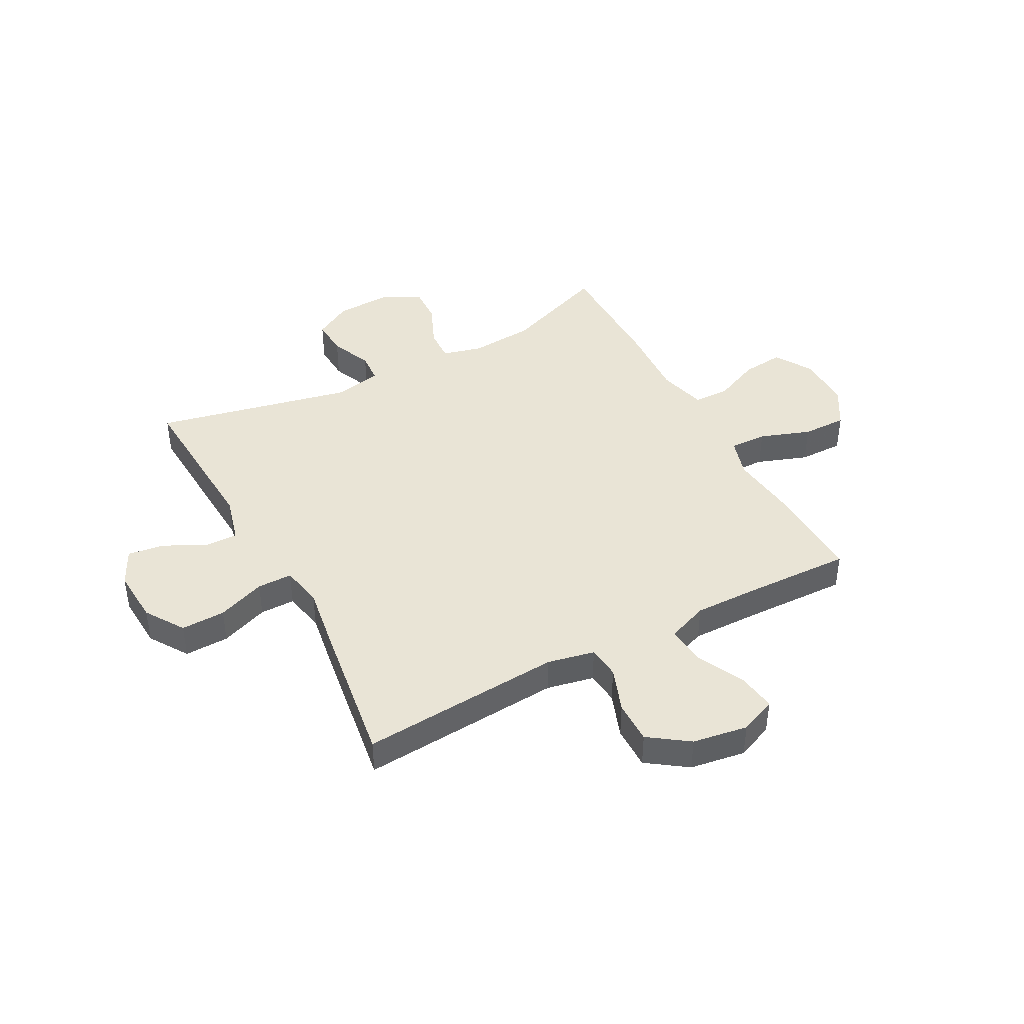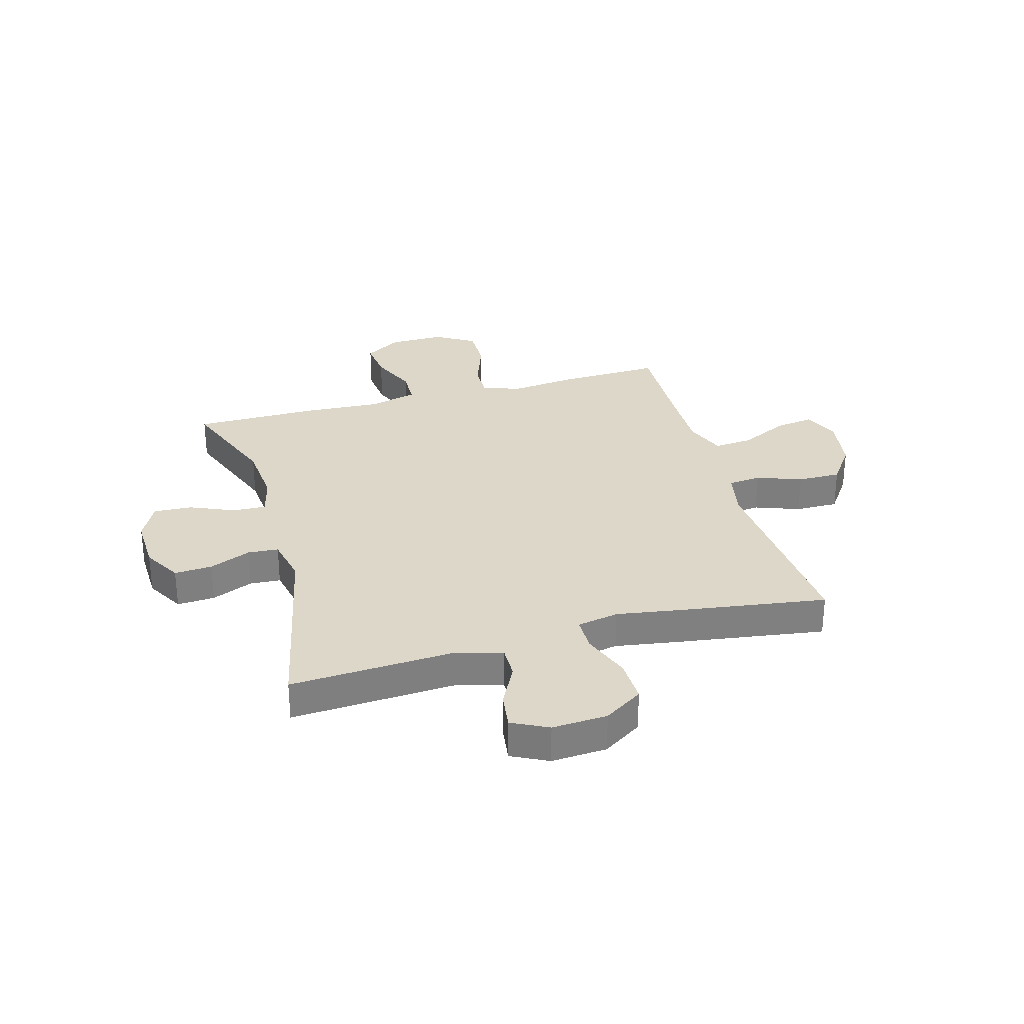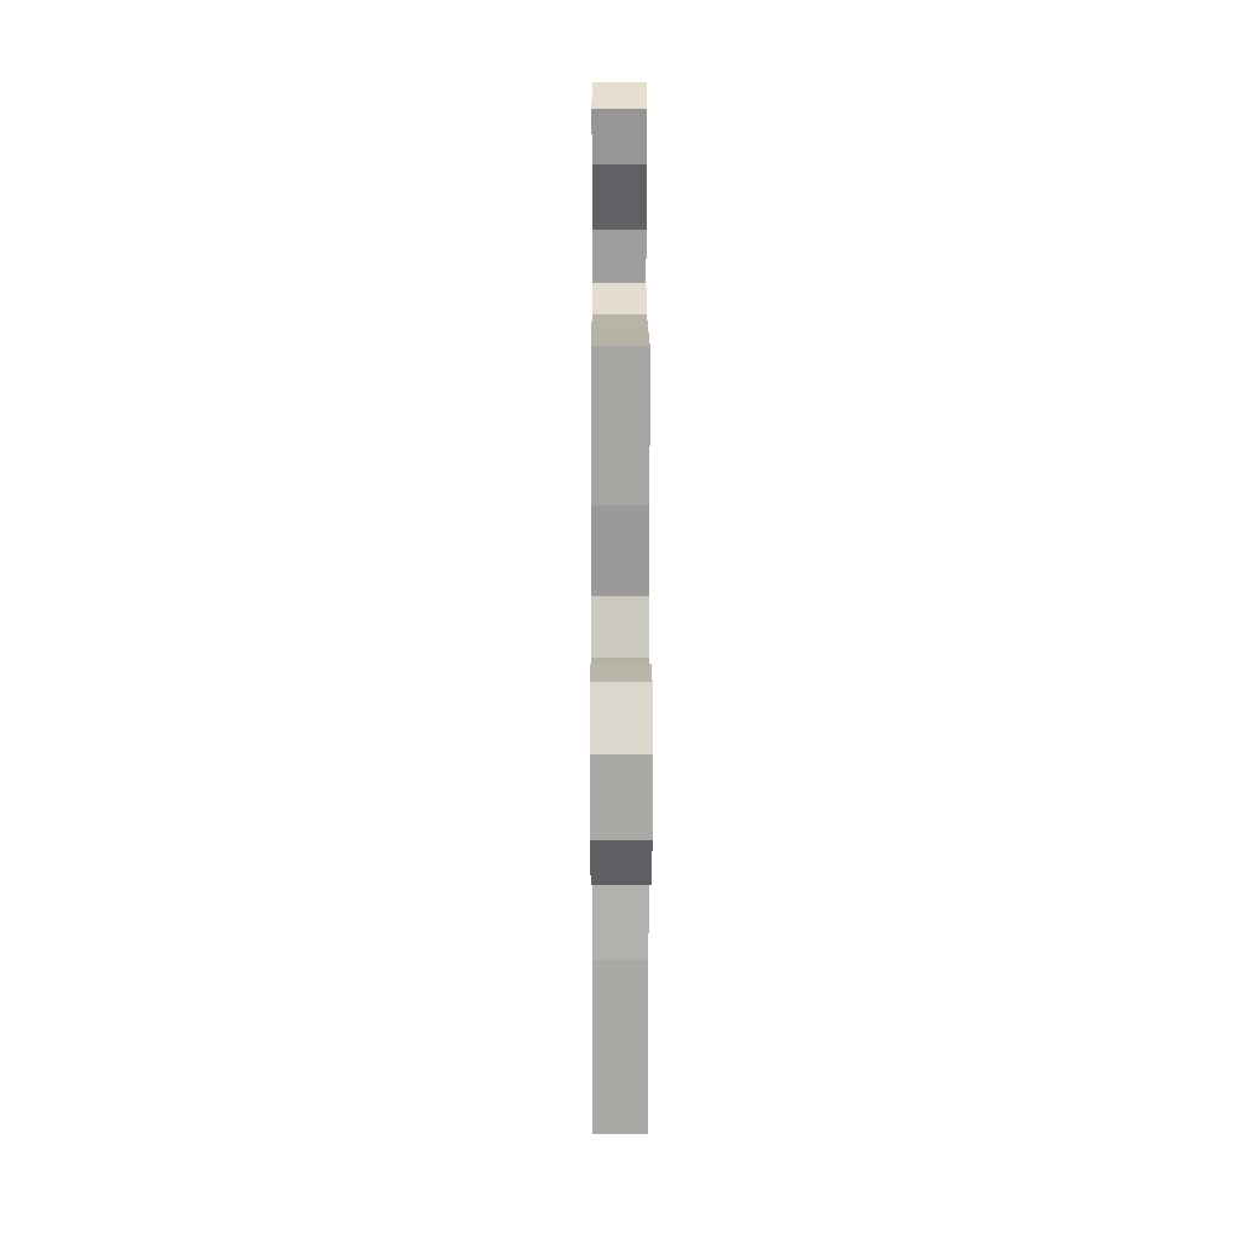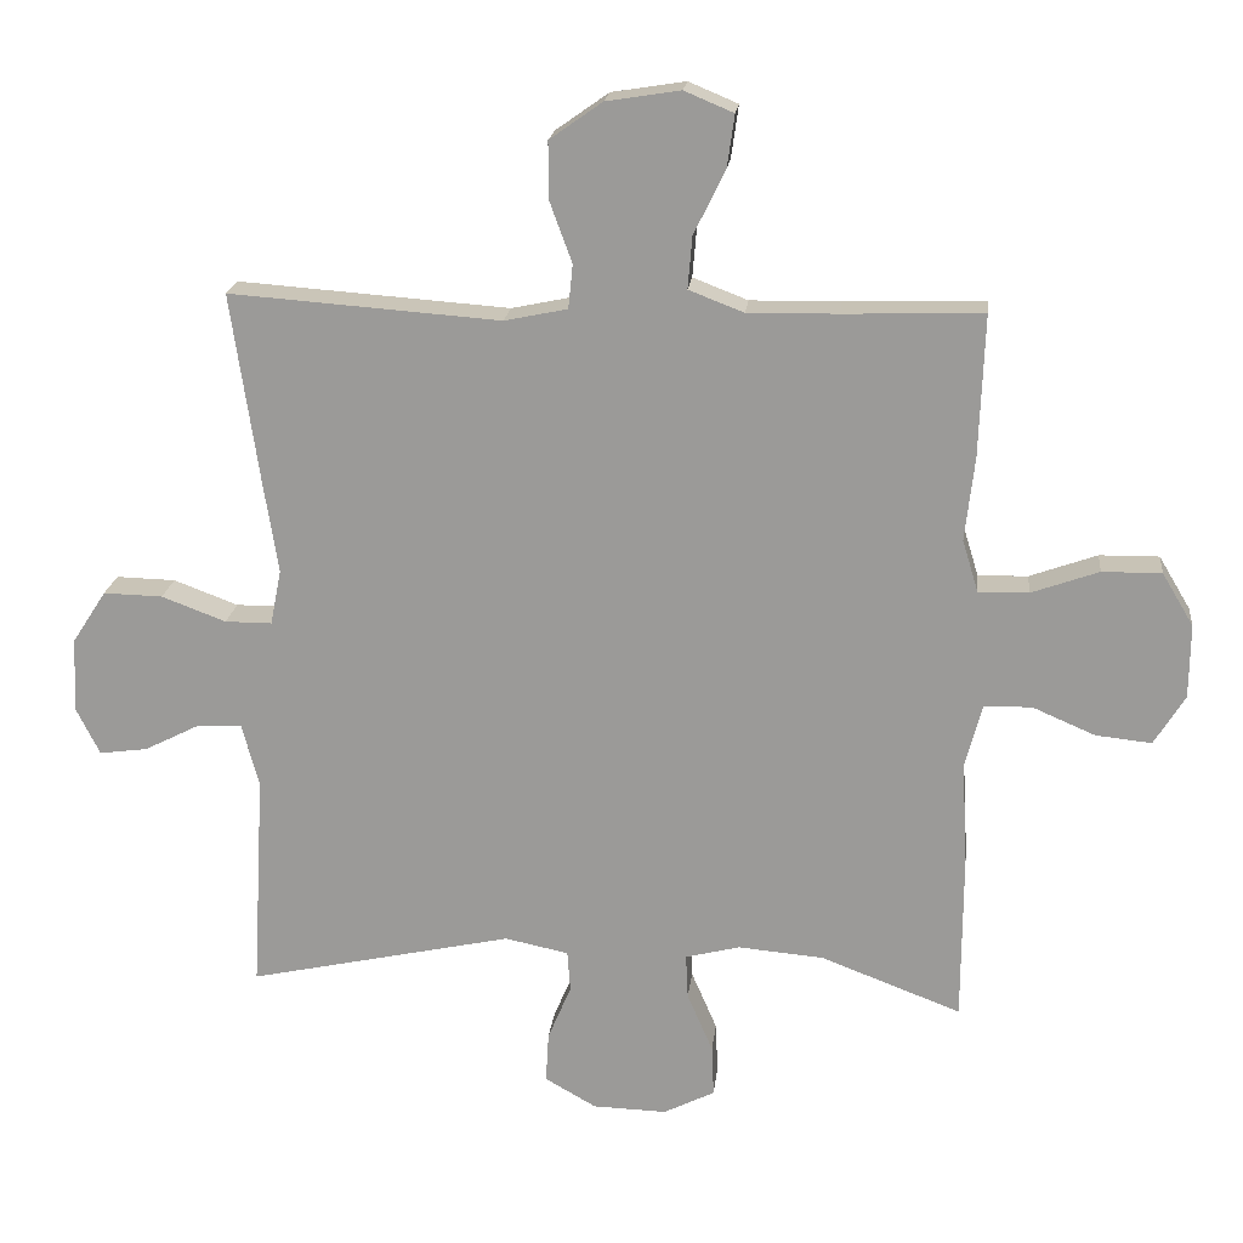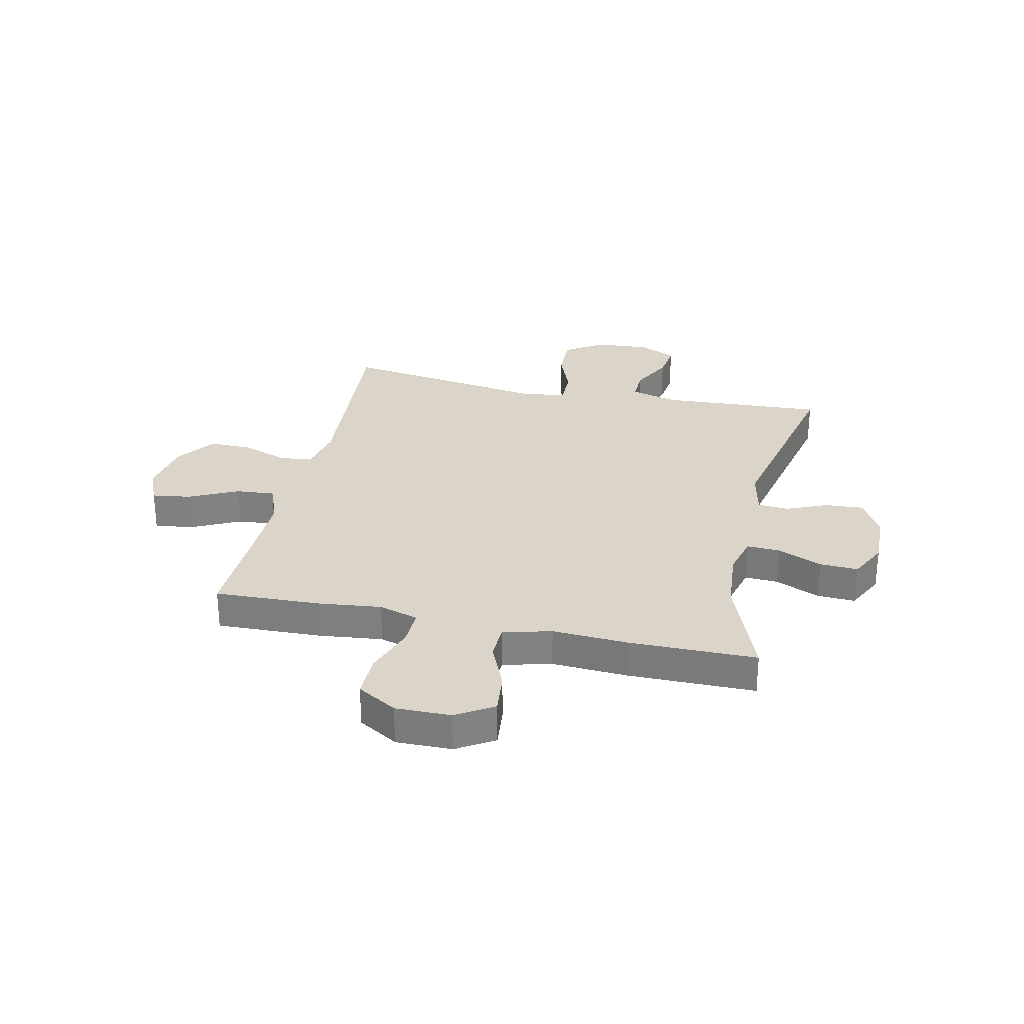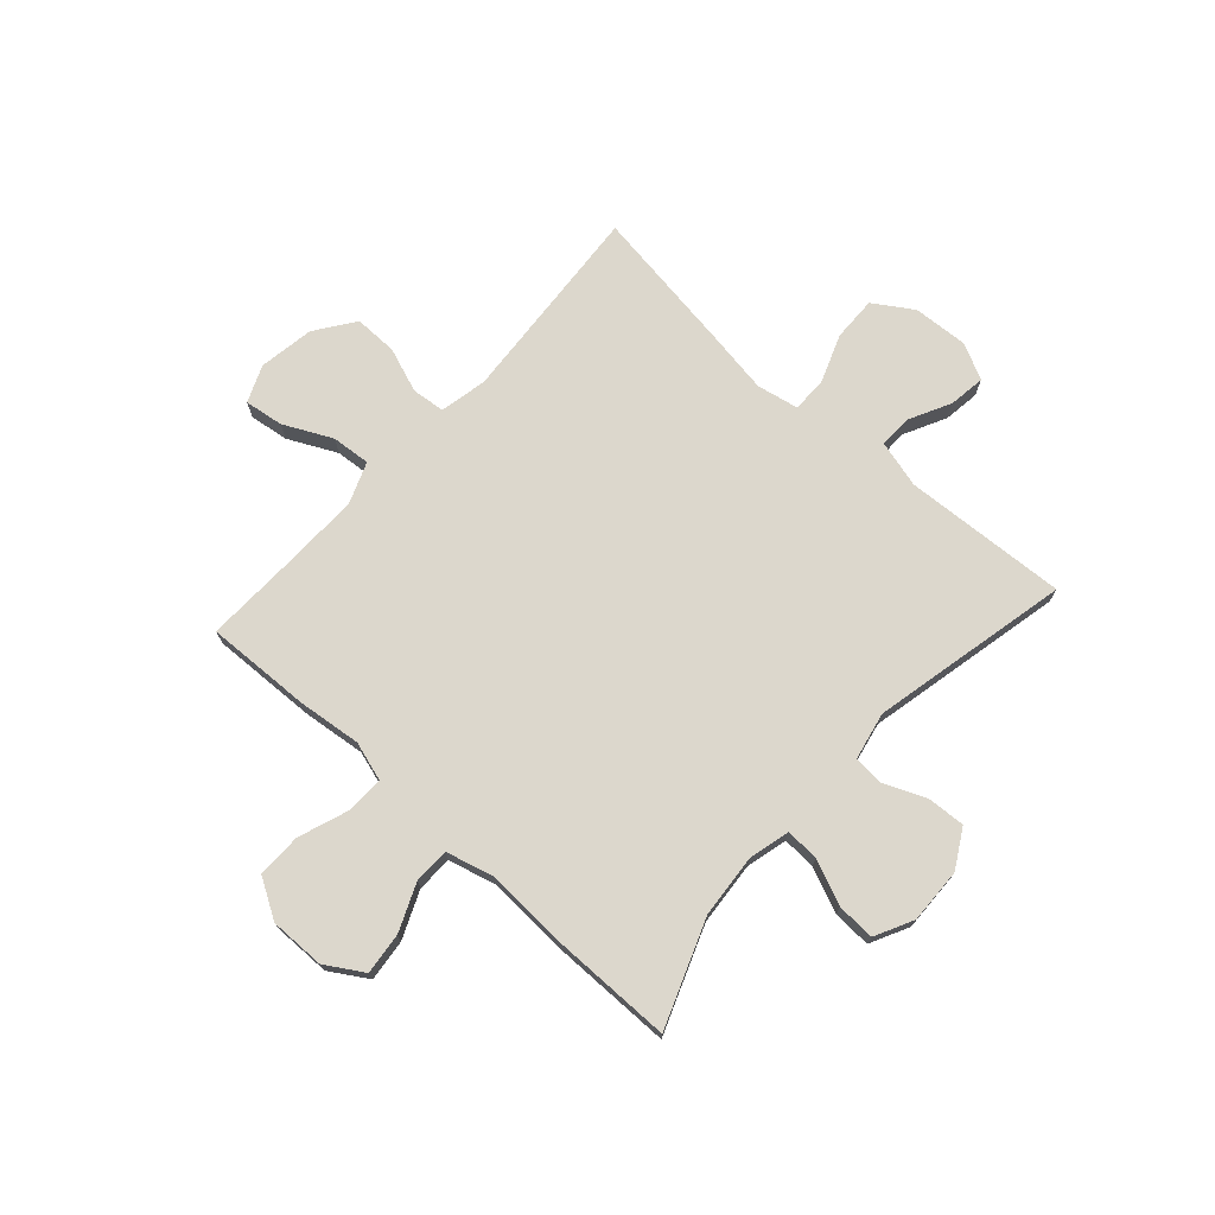
<metadata>
{"format":"obj","ext":"obj","renderer":"f3d","projection":"perspective","resolution":1024,"background":"white","views":[{"elev":42.5,"azim":-28.2,"up":"+Y"},{"elev":30.3,"azim":-105.7,"up":"+Y"},{"elev":14.1,"azim":89.8,"up":"+Z"},{"elev":19.6,"azim":6.3,"up":"+Z"},{"elev":29.3,"azim":102.4,"up":"+Y"},{"elev":72.9,"azim":132.0,"up":"+Y"}]}
</metadata>
<code>
v -0.5 0.07 0.5
v -0.13 0.07 0.473
v -0.044 0.07 0.491
v -0.038 0.07 0.551
v -0.068 0.07 0.633
v -0.069 0.07 0.712
v 0.003 0.07 0.763
v 0.104 0.07 0.779
v 0.171 0.07 0.751
v 0.161 0.07 0.68
v 0.118 0.07 0.592
v 0.112 0.07 0.521
v 0.187 0.07 0.492
v 0.31 0.07 0.494
v 0.5 0.07 0.5
v 0.493 0.07 0.307
v 0.48 0.07 0.192
v 0.502 0.07 0.12
v 0.57 0.07 0.122
v 0.662 0.07 0.155
v 0.743 0.07 0.156
v 0.786 0.07 0.084
v 0.785 0.07 -0.017
v 0.743 0.07 -0.085
v 0.667 0.07 -0.077
v 0.581 0.07 -0.04
v 0.516 0.07 -0.042
v 0.493 0.07 -0.13
v 0.501 0.07 -0.268
v 0.5 0.07 -0.5
v 0.308 0.07 -0.427
v 0.191 0.07 -0.417
v 0.117 0.07 -0.436
v 0.12 0.07 -0.497
v 0.155 0.07 -0.578
v 0.158 0.07 -0.648
v 0.088 0.07 -0.683
v -0.013 0.07 -0.68
v -0.083 0.07 -0.64
v -0.079 0.07 -0.571
v -0.047 0.07 -0.495
v -0.051 0.07 -0.439
v -0.138 0.07 -0.421
v -0.5 0.07 -0.5
v -0.483 0.07 -0.201
v -0.506 0.07 -0.115
v -0.566 0.07 -0.116
v -0.643 0.07 -0.155
v -0.709 0.07 -0.164
v -0.742 0.07 -0.098
v -0.736 0.07 0.003
v -0.69 0.07 0.074
v -0.609 0.07 0.072
v -0.521 0.07 0.039
v -0.457 0.07 0.039
v -0.442 0.07 0.115
v -0.461 0.07 0.235
v -0.5 0 0.5
v -0.13 0 0.473
v -0.044 0 0.491
v -0.038 0 0.551
v -0.068 0 0.633
v -0.069 0 0.712
v 0.003 0 0.763
v 0.104 0 0.779
v 0.171 0 0.751
v 0.161 0 0.68
v 0.118 0 0.592
v 0.112 0 0.521
v 0.187 0 0.492
v 0.31 0 0.494
v 0.5 0 0.5
v 0.493 0 0.307
v 0.48 0 0.192
v 0.502 0 0.12
v 0.57 0 0.122
v 0.662 0 0.155
v 0.743 0 0.156
v 0.786 0 0.084
v 0.785 0 -0.017
v 0.743 0 -0.085
v 0.667 0 -0.077
v 0.581 0 -0.04
v 0.516 0 -0.042
v 0.493 0 -0.13
v 0.501 0 -0.268
v 0.5 0 -0.5
v 0.308 0 -0.427
v 0.191 0 -0.417
v 0.117 0 -0.436
v 0.12 0 -0.497
v 0.155 0 -0.578
v 0.158 0 -0.648
v 0.088 0 -0.683
v -0.013 0 -0.68
v -0.083 0 -0.64
v -0.079 0 -0.571
v -0.047 0 -0.495
v -0.051 0 -0.439
v -0.138 0 -0.421
v -0.5 0 -0.5
v -0.483 0 -0.201
v -0.506 0 -0.115
v -0.566 0 -0.116
v -0.643 0 -0.155
v -0.709 0 -0.164
v -0.742 0 -0.098
v -0.736 0 0.003
v -0.69 0 0.074
v -0.609 0 0.072
v -0.521 0 0.039
v -0.457 0 0.039
v -0.442 0 0.115
v -0.461 0 0.235
f 56 57 1 2
f 55 56 2 3
f 52 53 54
f 51 52 54
f 50 51 54
f 49 50 54
f 48 49 54
f 47 48 54
f 46 47 54 55
f 45 46 55 3
f 43 44 45 3
f 39 40 41
f 38 39 41
f 37 38 41
f 36 37 41
f 35 36 41
f 34 35 41
f 33 34 41 42
f 42 43 3
f 33 42 3
f 32 33 3
f 28 29 30 31
f 32 3 4
f 31 32 4
f 28 31 4
f 27 28 4
f 24 25 26
f 23 24 26
f 22 23 26
f 21 22 26
f 20 21 26
f 19 20 26
f 18 19 26 27
f 14 15 16 17
f 17 18 27
f 14 17 27
f 13 14 27
f 9 10 11
f 8 9 11
f 7 8 11
f 6 7 11
f 5 6 11
f 4 5 11
f 4 11 12
f 4 12 13 27
f 59 58 114 113
f 60 59 113 112
f 111 110 109
f 111 109 108
f 111 108 107
f 111 107 106
f 111 106 105
f 111 105 104
f 112 111 104 103
f 60 112 103 102
f 60 102 101 100
f 98 97 96
f 98 96 95
f 98 95 94
f 98 94 93
f 98 93 92
f 98 92 91
f 99 98 91 90
f 60 100 99
f 60 99 90
f 60 90 89
f 88 87 86 85
f 61 60 89
f 61 89 88
f 61 88 85
f 61 85 84
f 83 82 81
f 83 81 80
f 83 80 79
f 83 79 78
f 83 78 77
f 83 77 76
f 84 83 76 75
f 74 73 72 71
f 84 75 74
f 84 74 71
f 84 71 70
f 68 67 66
f 68 66 65
f 68 65 64
f 68 64 63
f 68 63 62
f 68 62 61
f 69 68 61
f 84 70 69 61
f 1 58 59 2
f 2 59 60 3
f 3 60 61 4
f 4 61 62 5
f 5 62 63 6
f 6 63 64 7
f 7 64 65 8
f 8 65 66 9
f 9 66 67 10
f 10 67 68 11
f 11 68 69 12
f 12 69 70 13
f 13 70 71 14
f 14 71 72 15
f 15 72 73 16
f 16 73 74 17
f 17 74 75 18
f 18 75 76 19
f 19 76 77 20
f 20 77 78 21
f 21 78 79 22
f 22 79 80 23
f 23 80 81 24
f 24 81 82 25
f 25 82 83 26
f 26 83 84 27
f 27 84 85 28
f 28 85 86 29
f 29 86 87 30
f 30 87 88 31
f 31 88 89 32
f 32 89 90 33
f 33 90 91 34
f 34 91 92 35
f 35 92 93 36
f 36 93 94 37
f 37 94 95 38
f 38 95 96 39
f 39 96 97 40
f 40 97 98 41
f 41 98 99 42
f 42 99 100 43
f 43 100 101 44
f 44 101 102 45
f 45 102 103 46
f 46 103 104 47
f 47 104 105 48
f 48 105 106 49
f 49 106 107 50
f 50 107 108 51
f 51 108 109 52
f 52 109 110 53
f 53 110 111 54
f 54 111 112 55
f 55 112 113 56
f 56 113 114 57
f 57 114 58 1

</code>
